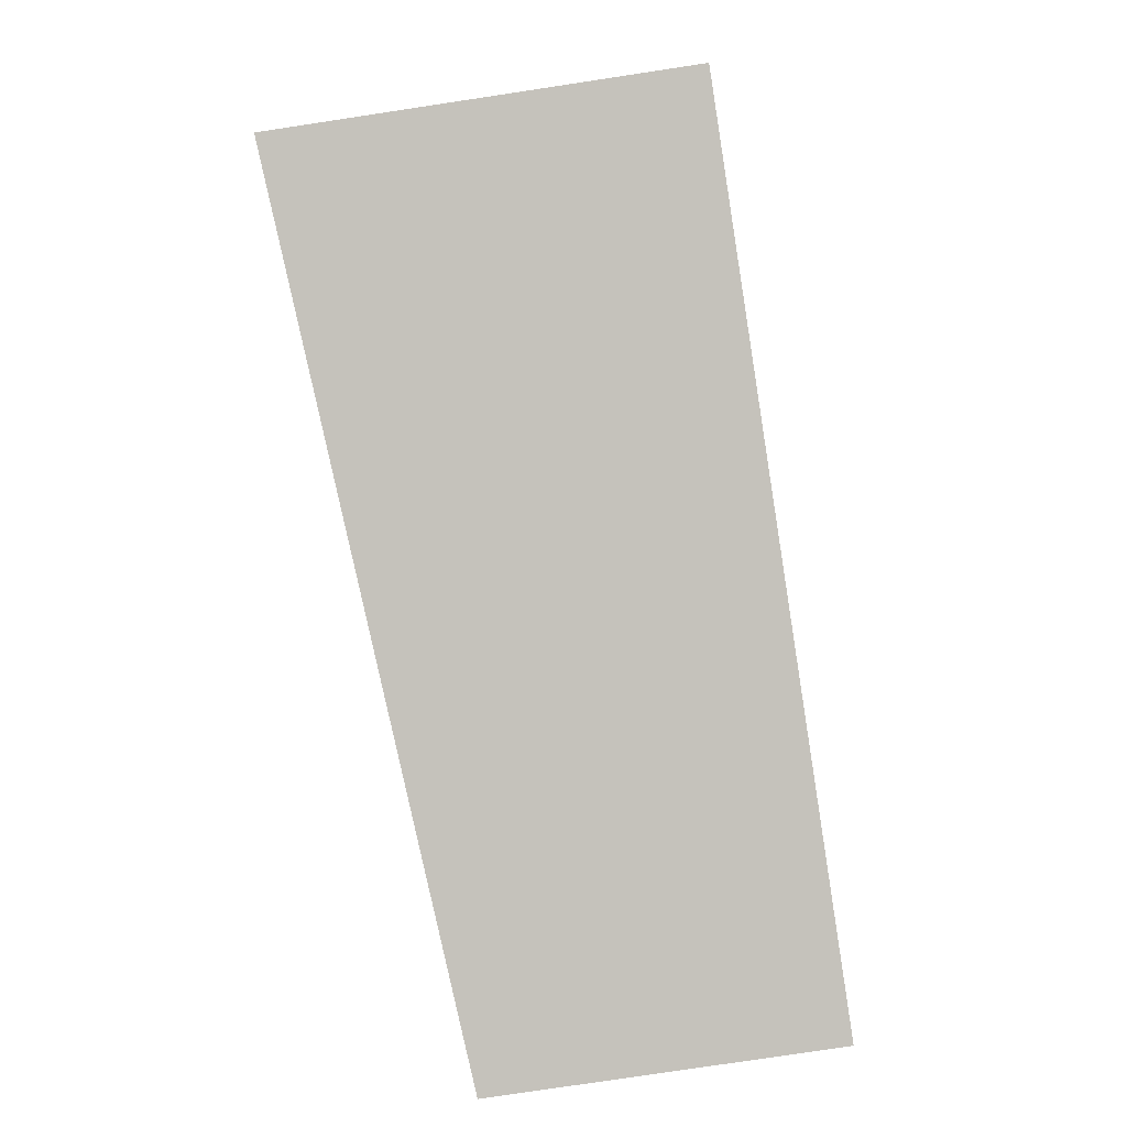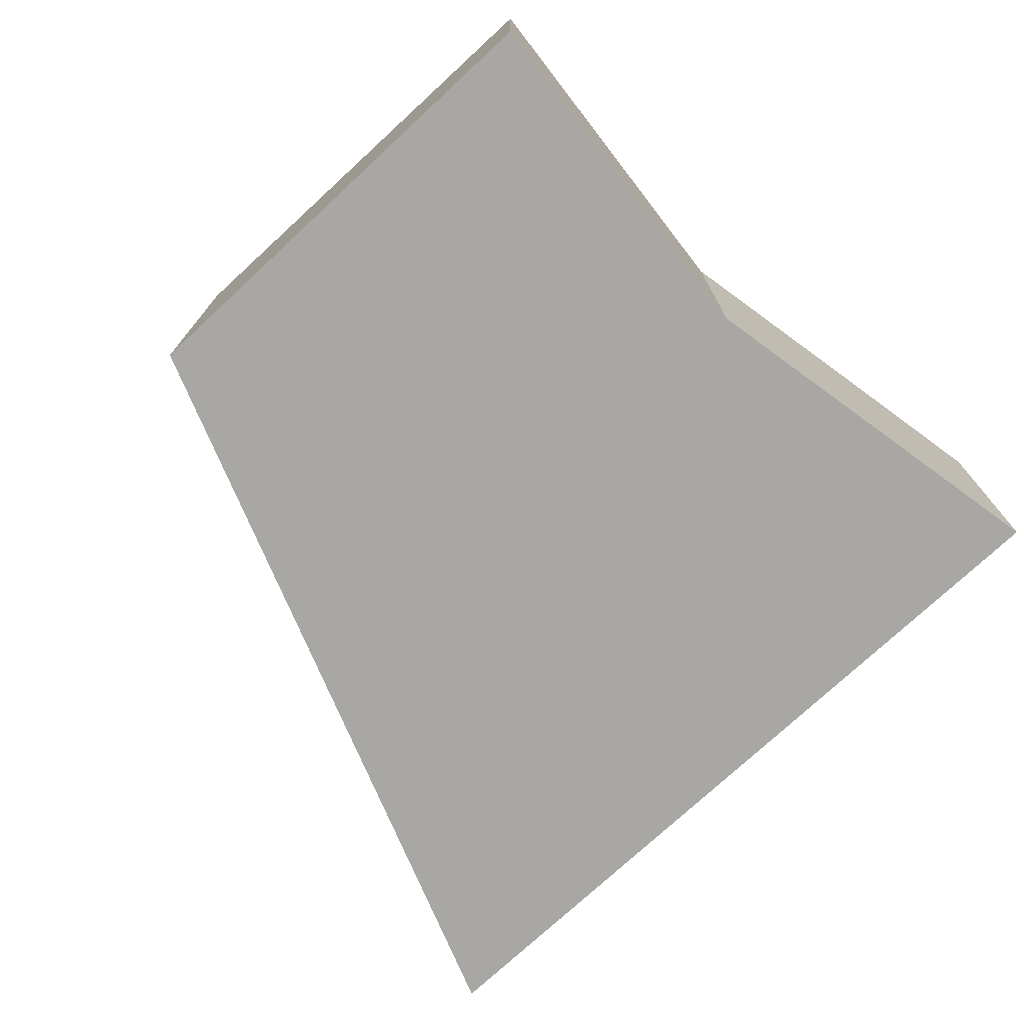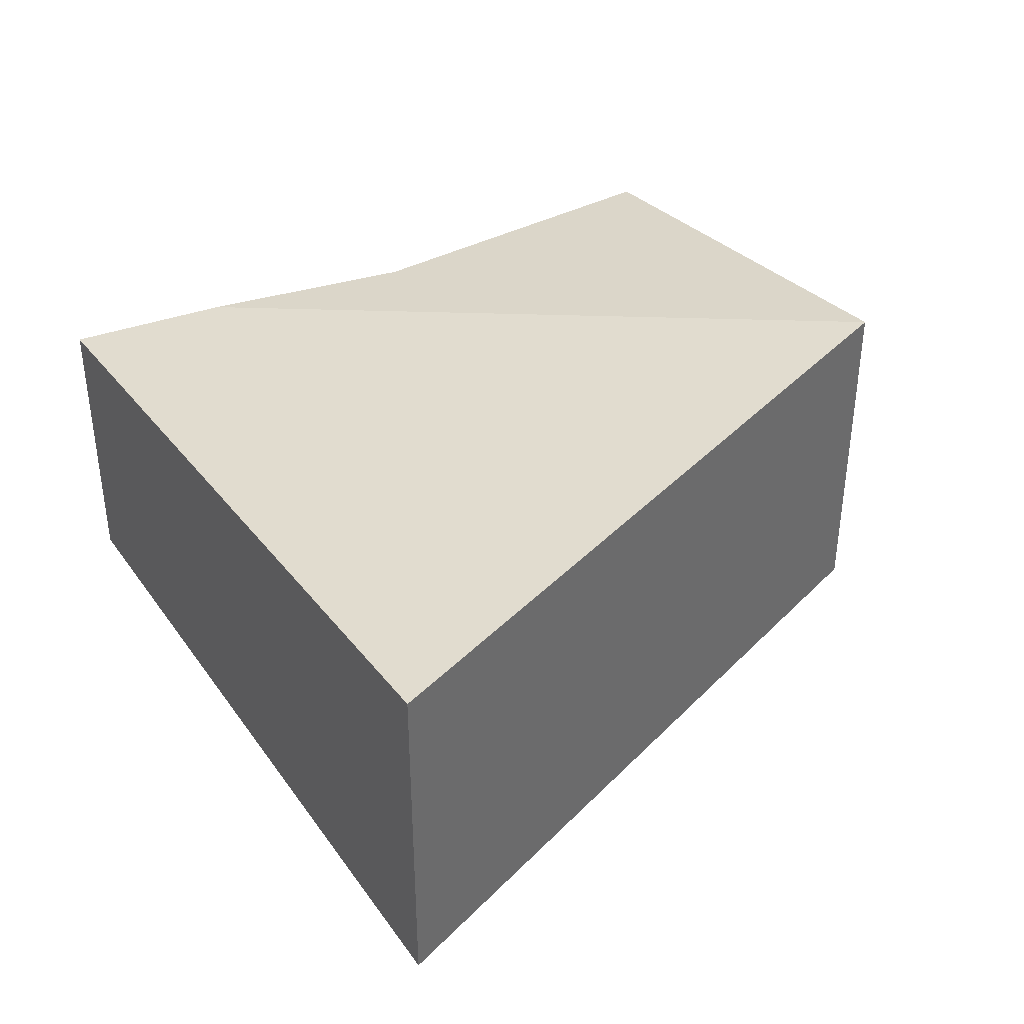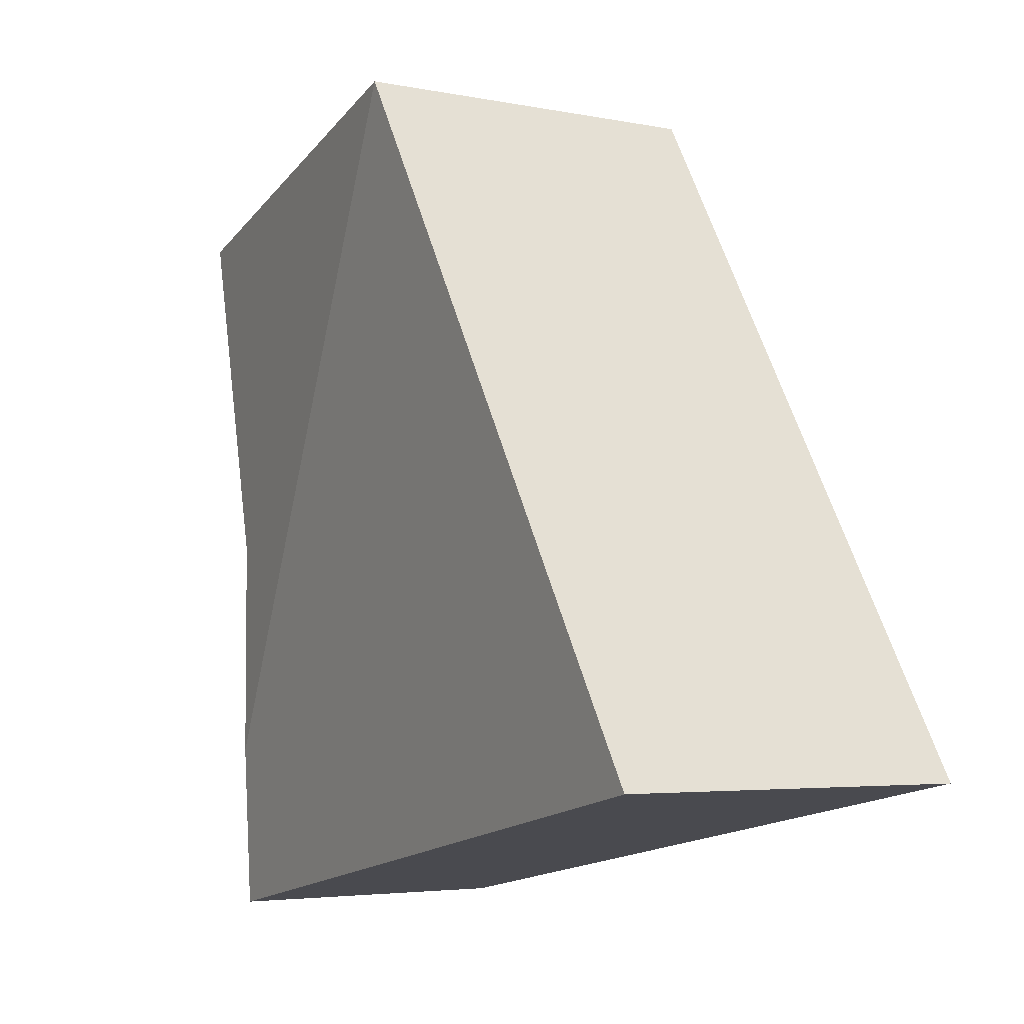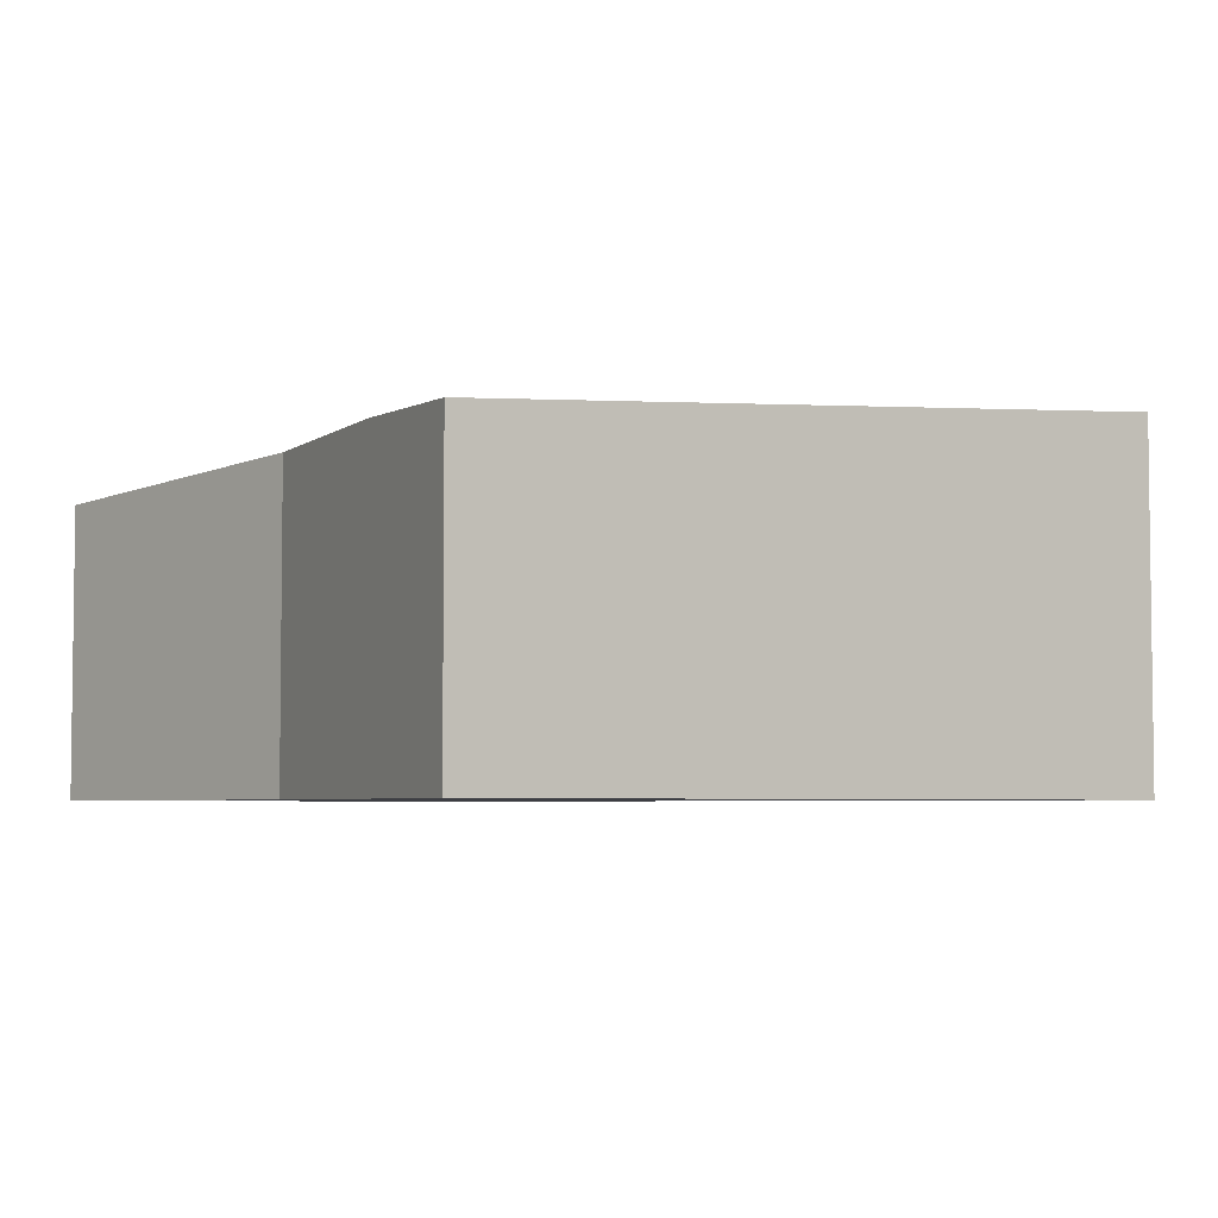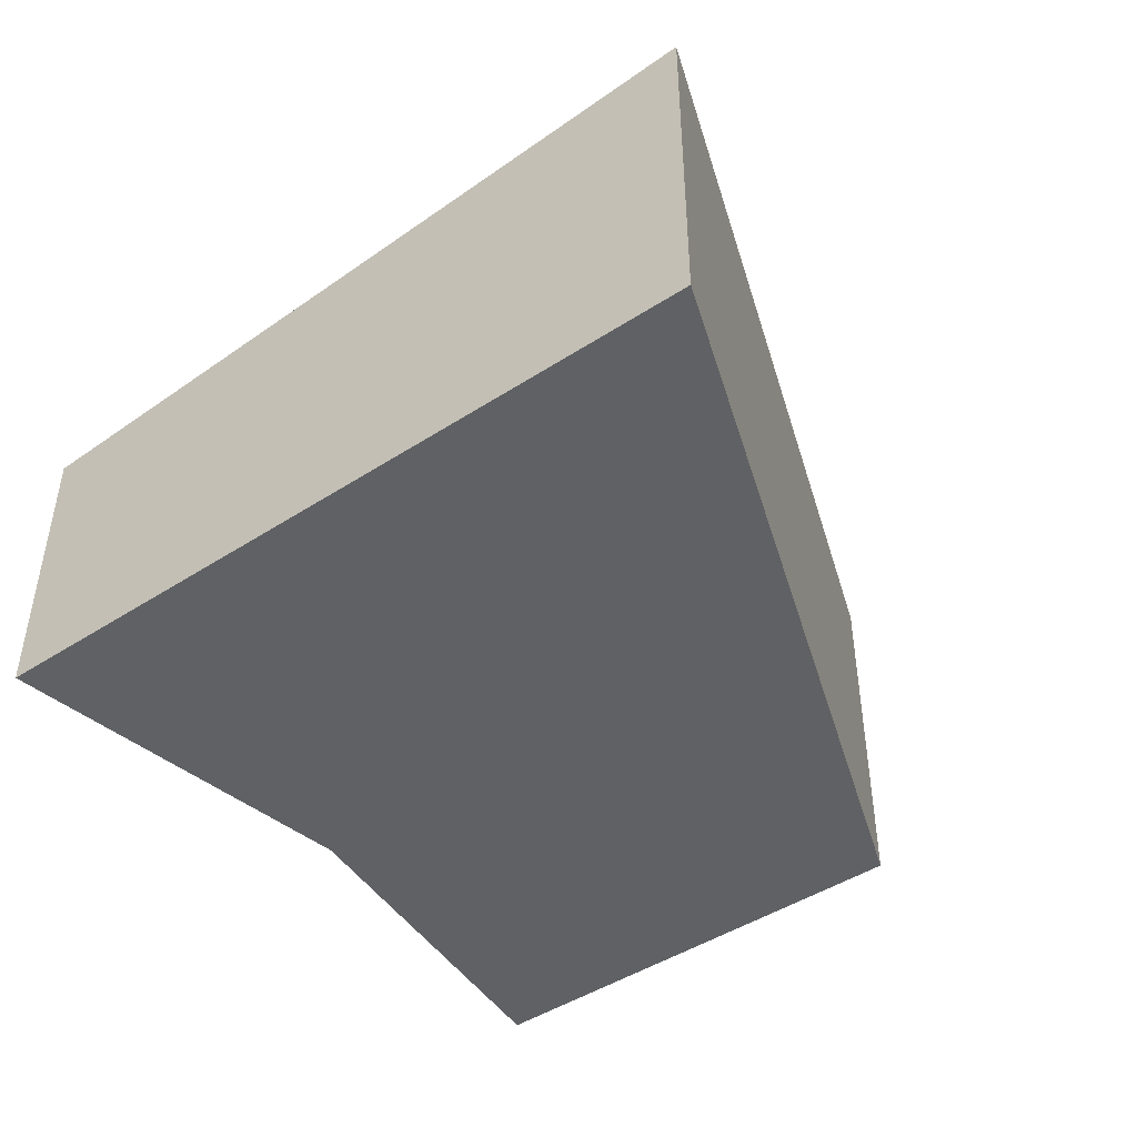
<metadata>
{"format":"obj","ext":"obj","renderer":"f3d","projection":"perspective","resolution":1024,"background":"white","views":[{"elev":-78.1,"azim":-81.4,"up":"+Z"},{"elev":-74.6,"azim":53.9,"up":"+Y"},{"elev":38.9,"azim":-110.4,"up":"+Y"},{"elev":-4.0,"azim":-123.8,"up":"+Z"},{"elev":-4.5,"azim":154.4,"up":"+Y"},{"elev":-46.0,"azim":-132.4,"up":"+Y"}]}
</metadata>
<code>
v  9.473 8.514 15.77
v  18.05 7.227 5.517
v  18.04 7.227 0.366
v  20.42 6.872 13.63
v  0 8.514 5.213e-16
v  18.04 7.06 -3.48
v  0 0 0
v  18.04 2.131e-16 -3.48
v  9.473 -9.653e-16 15.77
v  20.42 -8.349e-16 13.63
v  18.04 -2.241e-17 0.366
v  18.05 -3.378e-16 5.517
g defaultobject
f 1 2 3
f 2 1 4
f 5 3 6
f 3 5 1
f 6 7 5
f 7 6 8
f 7 1 5
f 1 7 9
f 9 4 1
f 4 9 10
f 3 8 6
f 8 3 2
f 8 2 11
f 11 2 12
f 4 12 2
f 12 4 10
f 7 10 9
f 10 7 12
f 12 7 11
f 11 7 8

</code>
